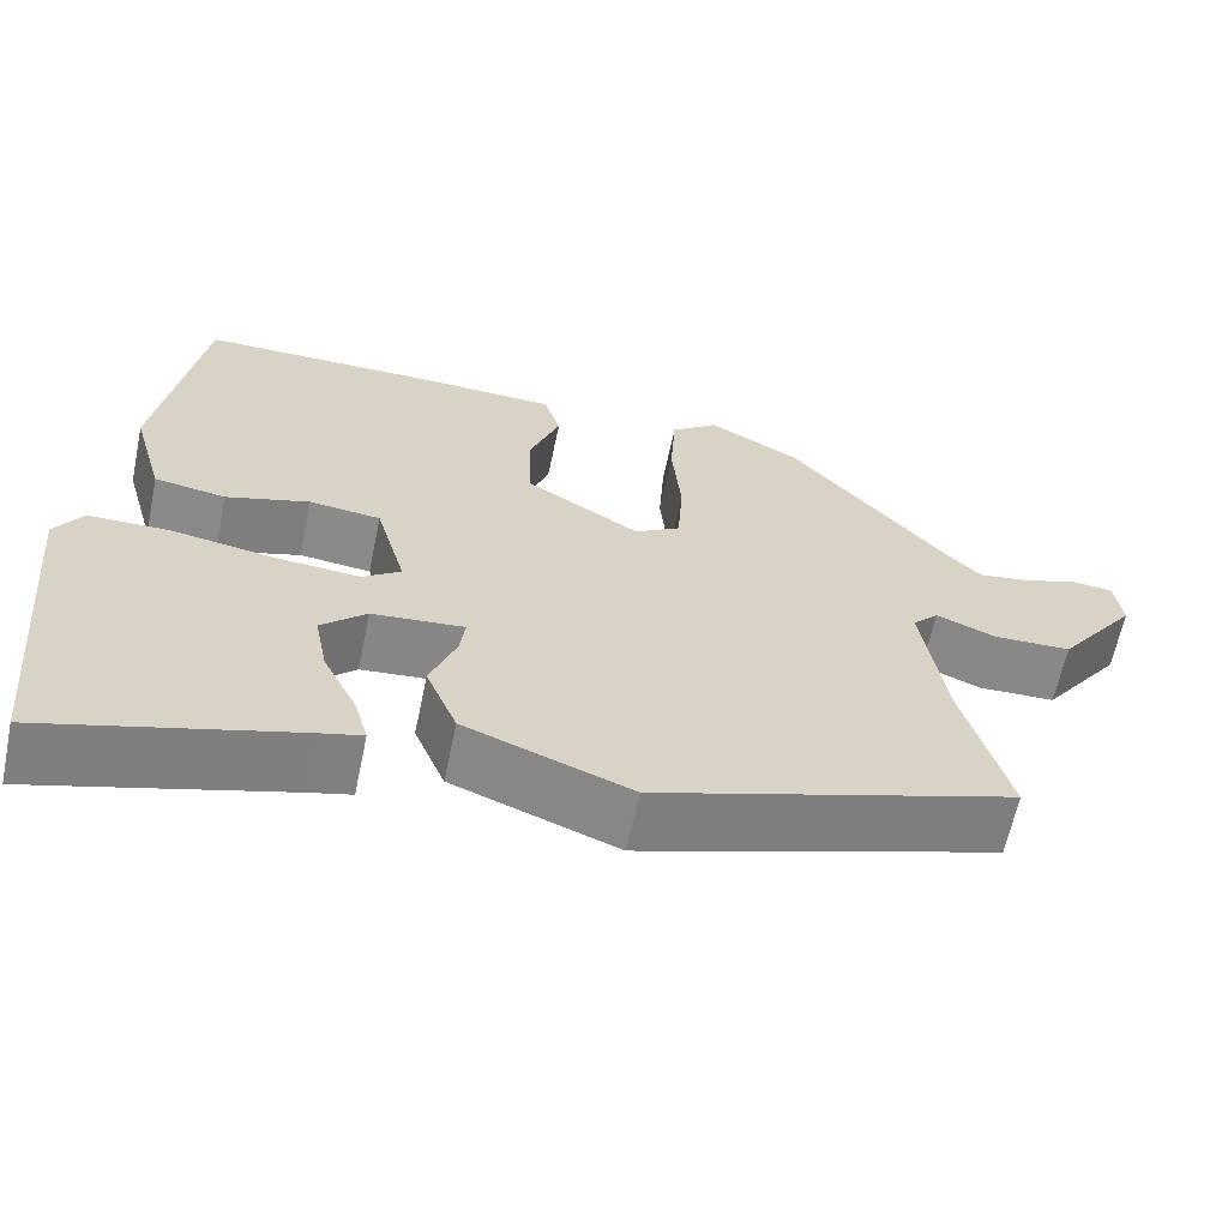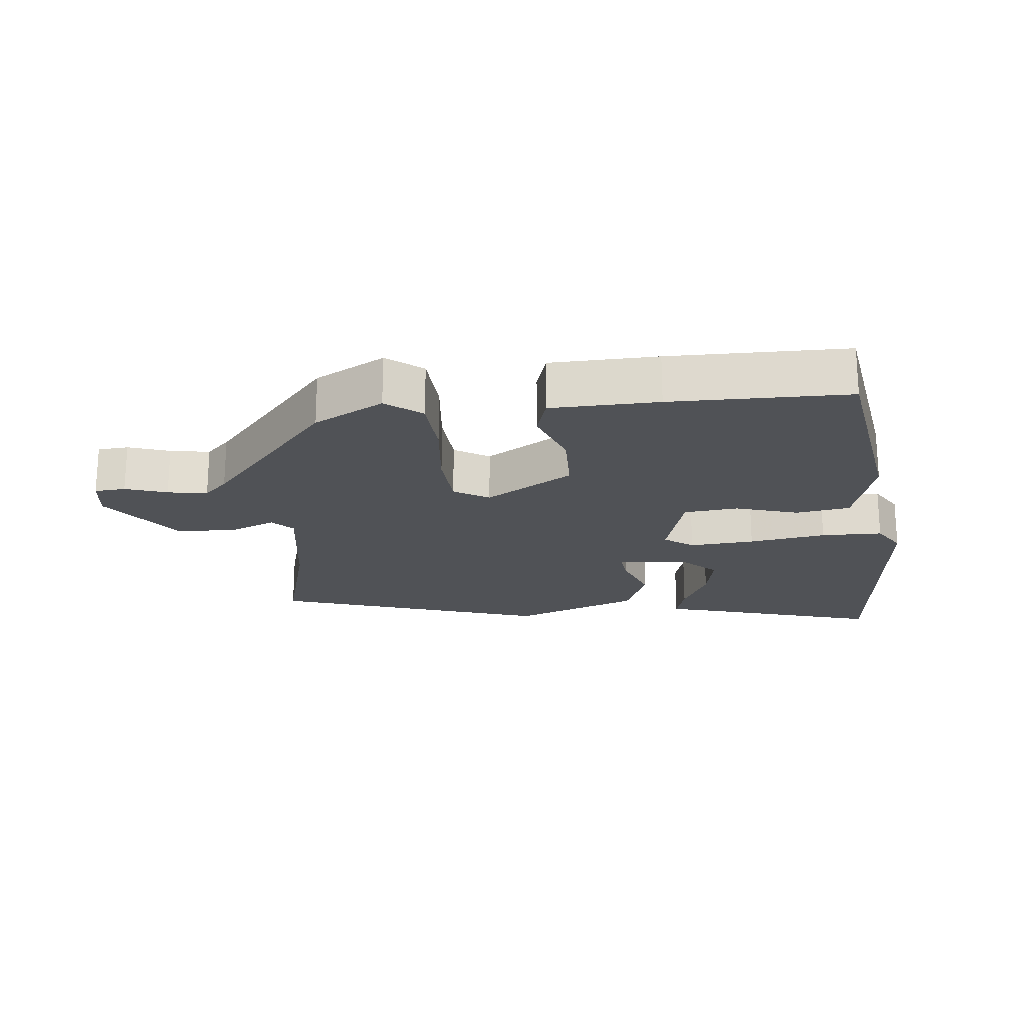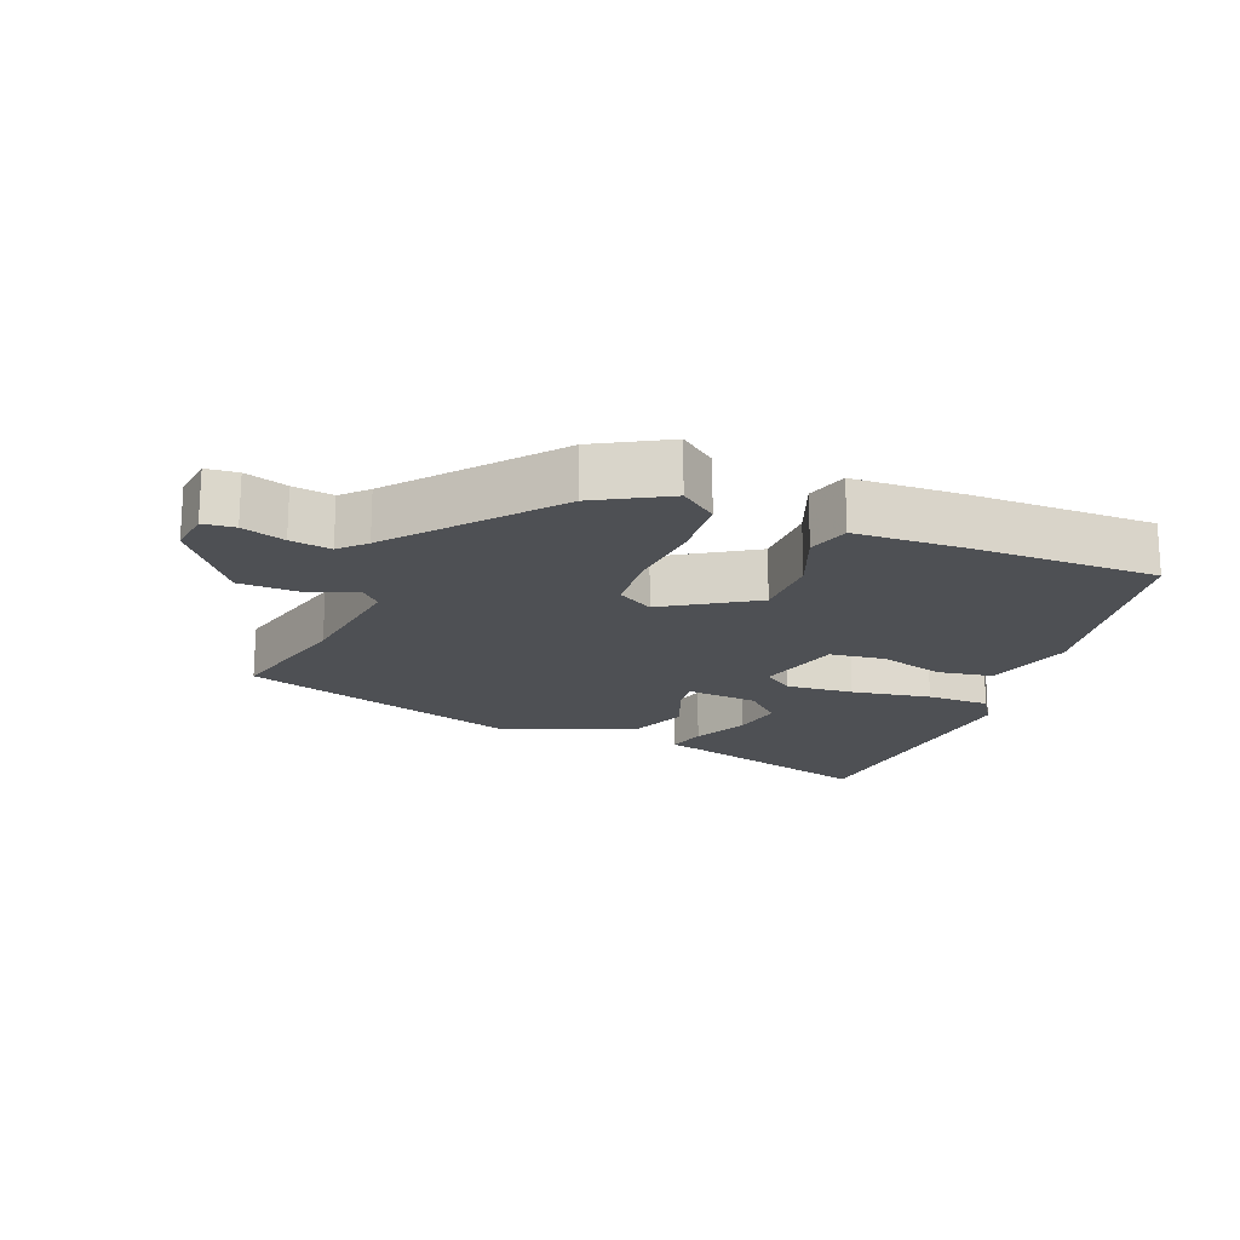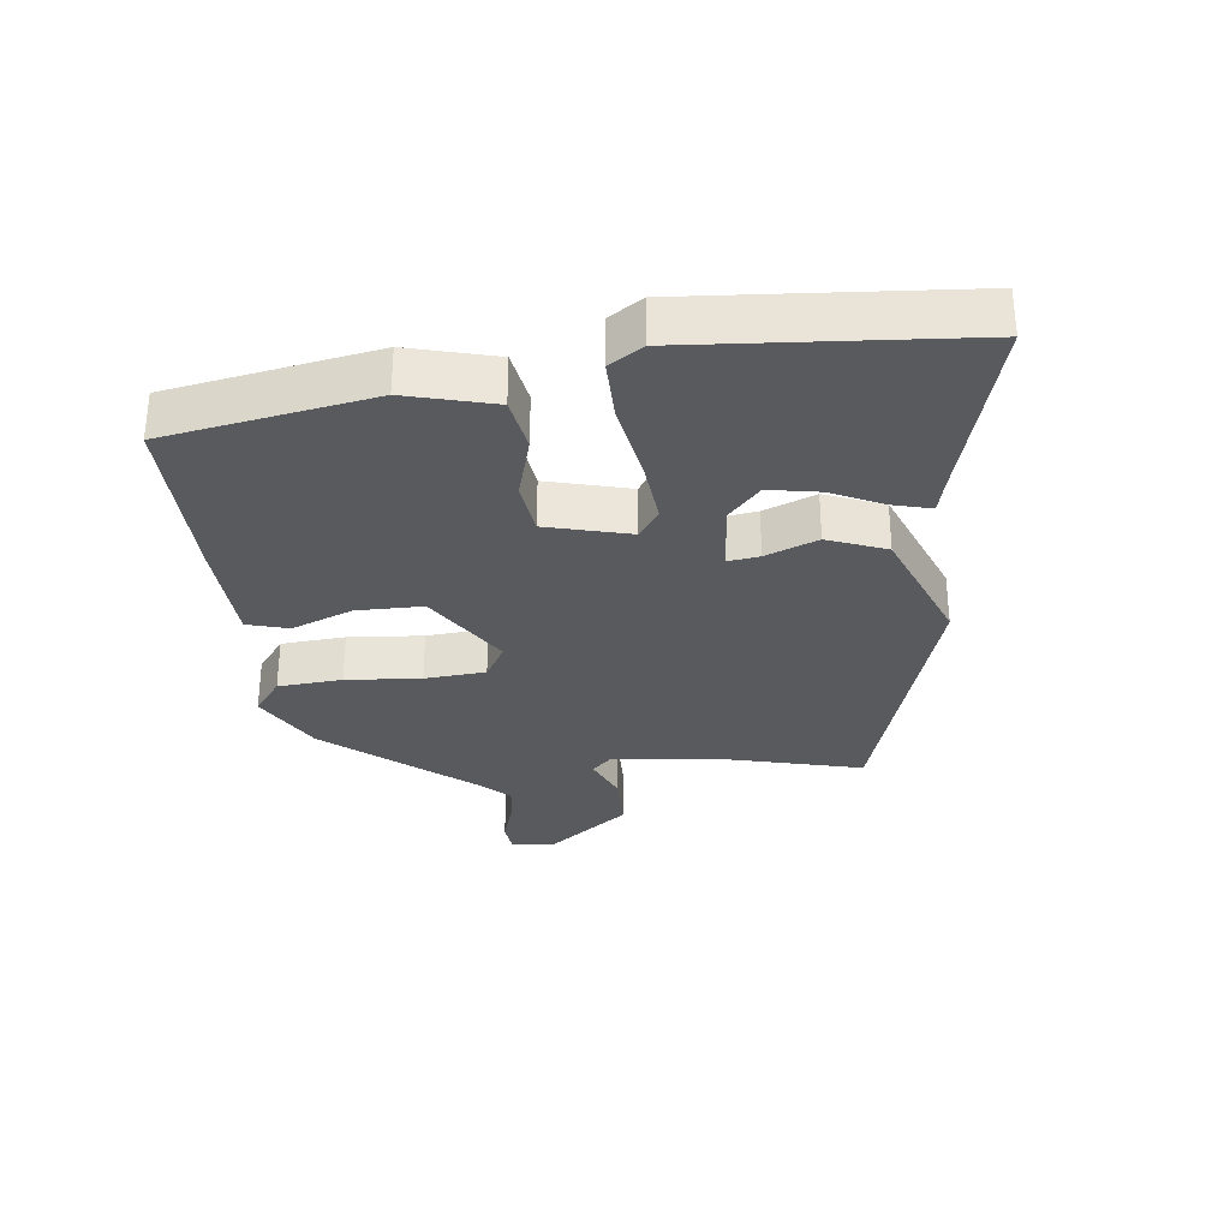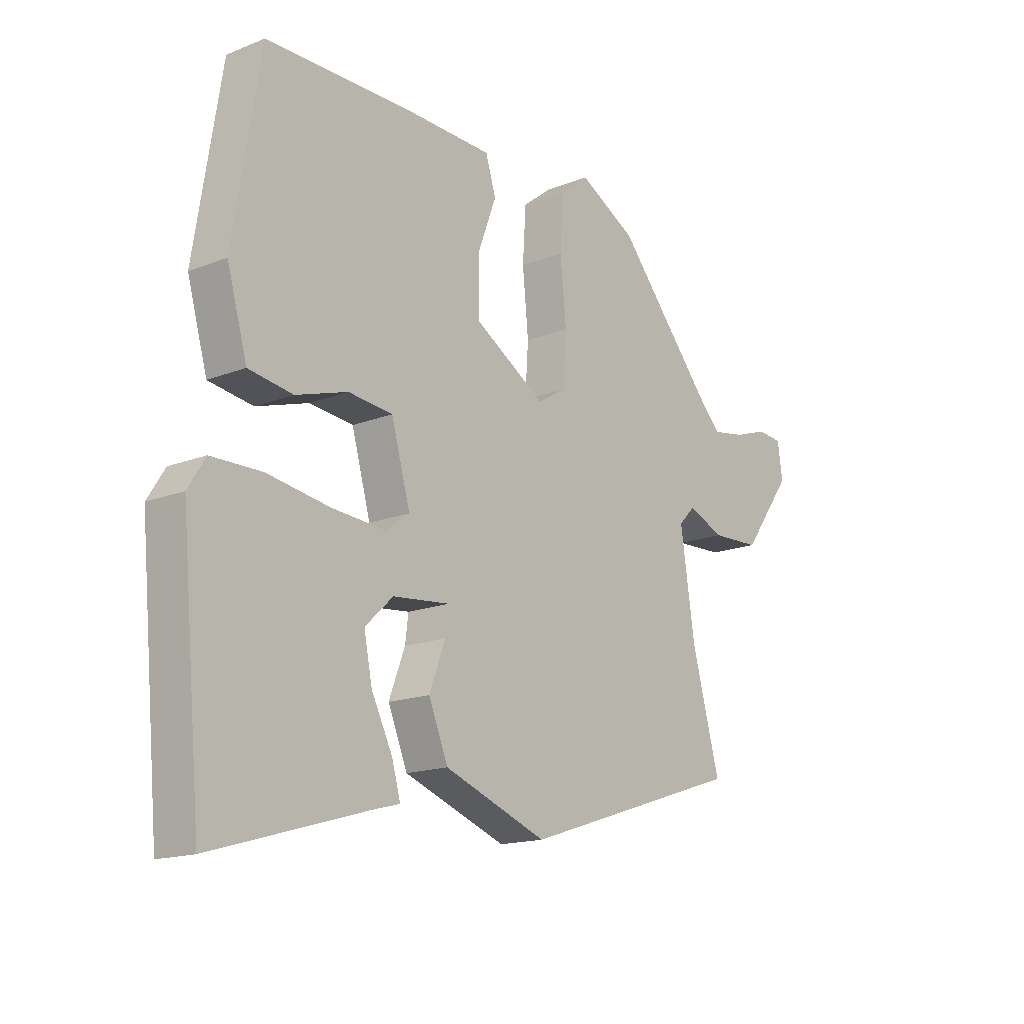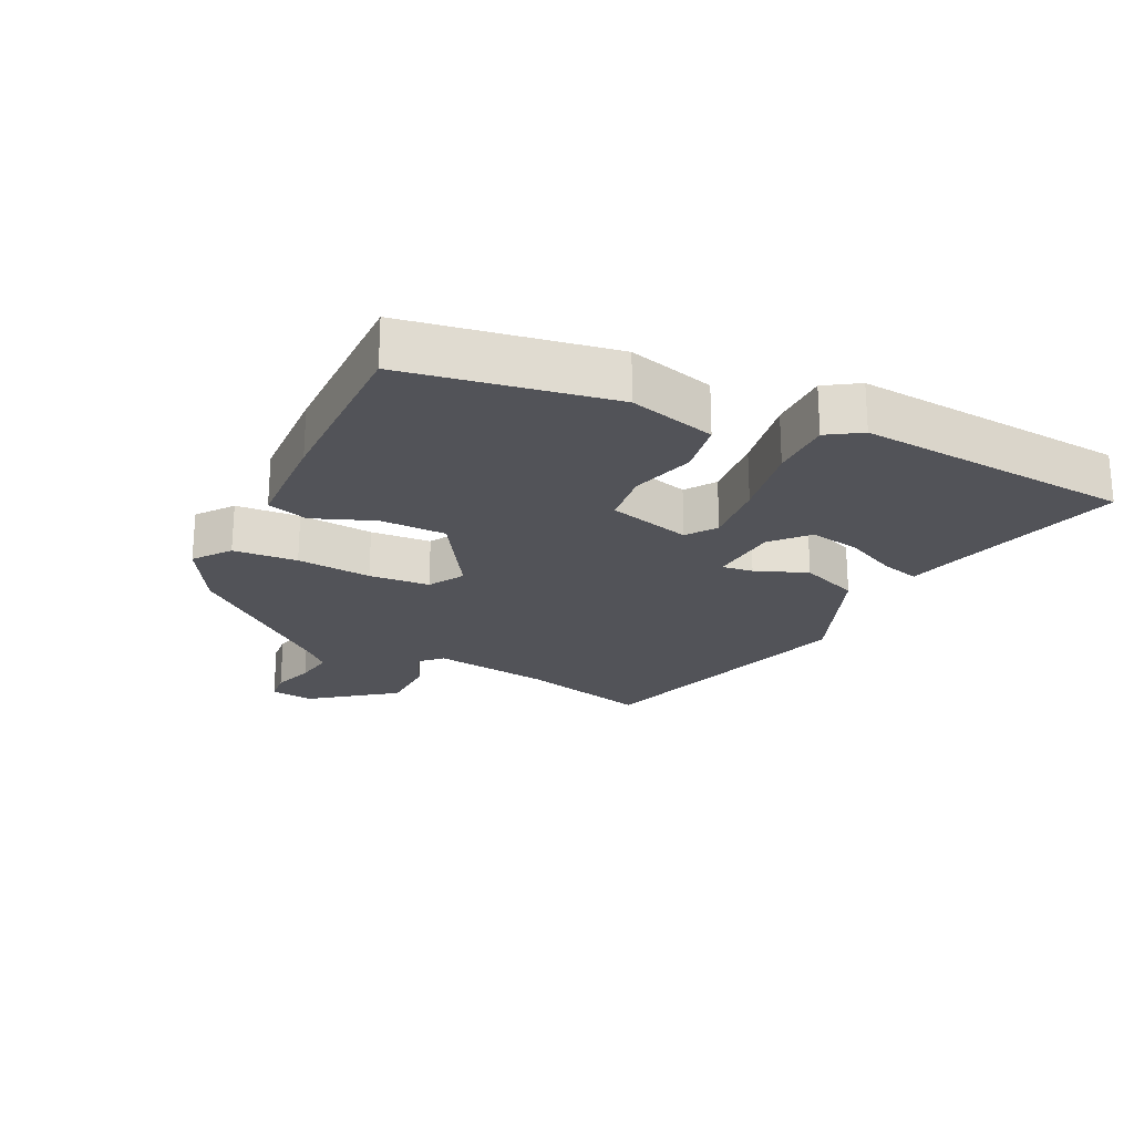
<metadata>
{"format":"obj","ext":"obj","renderer":"f3d","projection":"perspective","resolution":1024,"background":"white","views":[{"elev":-63.0,"azim":168.2,"up":"+Z"},{"elev":-20.8,"azim":5.8,"up":"+Y"},{"elev":-18.7,"azim":-21.0,"up":"+Y"},{"elev":-31.2,"azim":97.5,"up":"+Y"},{"elev":-15.8,"azim":129.6,"up":"+Z"},{"elev":-22.7,"azim":64.7,"up":"+Y"}]}
</metadata>
<code>
v 0.437 0.07 0.499
v 0.487 0.07 0.187
v 0.45 0.07 0.056
v 0.368 0.07 0.043
v 0.272 0.07 0.072
v 0.19 0.07 0.063
v 0.155 0.07 -0.062
v 0.199 0.07 -0.094
v 0.298 0.07 -0.086
v 0.415 0.07 -0.067
v 0.508 0.07 -0.068
v 0.54 0.07 -0.119
v 0.502 0.07 -0.534
v 0.215 0.07 -0.451
v 0.165 0.07 -0.438
v 0.181 0.07 -0.381
v 0.22 0.07 -0.302
v 0.235 0.07 -0.226
v 0.183 0.07 -0.177
v 0.077 0.07 -0.167
v 0.083 0.07 -0.214
v 0.113 0.07 -0.293
v 0.077 0.07 -0.381
v -0.114 0.07 -0.453
v -0.527 0.07 -0.32
v -0.475 0.07 -0.127
v -0.448 0.07 0.053
v -0.478 0.07 0.084
v -0.547 0.07 0.056
v -0.637 0.07 0.059
v -0.729 0.07 0.184
v -0.72 0.07 0.249
v -0.673 0.07 0.253
v -0.61 0.07 0.232
v -0.55 0.07 0.222
v -0.514 0.07 0.258
v -0.328 0.07 0.477
v -0.222 0.07 0.535
v -0.168 0.07 0.493
v -0.162 0.07 0.396
v -0.173 0.07 0.283
v -0.167 0.07 0.191
v -0.114 0.07 0.159
v 0.018 0.07 0.24
v 0.02 0.07 0.34
v -0.015 0.07 0.433
v 0.004 0.07 0.495
v 0.167 0.07 0.5
v 0.437 0 0.499
v 0.487 0 0.187
v 0.45 0 0.056
v 0.368 0 0.043
v 0.272 0 0.072
v 0.19 0 0.063
v 0.155 0 -0.062
v 0.199 0 -0.094
v 0.298 0 -0.086
v 0.415 0 -0.067
v 0.508 0 -0.068
v 0.54 0 -0.119
v 0.502 0 -0.534
v 0.215 0 -0.451
v 0.165 0 -0.438
v 0.181 0 -0.381
v 0.22 0 -0.302
v 0.235 0 -0.226
v 0.183 0 -0.177
v 0.077 0 -0.167
v 0.083 0 -0.214
v 0.113 0 -0.293
v 0.077 0 -0.381
v -0.114 0 -0.453
v -0.527 0 -0.32
v -0.475 0 -0.127
v -0.448 0 0.053
v -0.478 0 0.084
v -0.547 0 0.056
v -0.637 0 0.059
v -0.729 0 0.184
v -0.72 0 0.249
v -0.673 0 0.253
v -0.61 0 0.232
v -0.55 0 0.222
v -0.514 0 0.258
v -0.328 0 0.477
v -0.222 0 0.535
v -0.168 0 0.493
v -0.162 0 0.396
v -0.173 0 0.283
v -0.167 0 0.191
v -0.114 0 0.159
v 0.018 0 0.24
v 0.02 0 0.34
v -0.015 0 0.433
v 0.004 0 0.495
v 0.167 0 0.5
f 45 46 47 48
f 44 45 48 1
f 38 39 40 41
f 36 37 38 41
f 35 36 41 42
f 31 32 33 34
f 31 34 35
f 28 29 30 31
f 28 31 35 42
f 23 24 25 26
f 21 22 23 26
f 20 21 26 27
f 19 20 27 28
f 14 15 16 17
f 14 17 18
f 13 14 18
f 12 13 18
f 9 10 11 12
f 8 9 12 18
f 7 8 18 19
f 2 3 4 5
f 44 1 2 5
f 43 44 5 6
f 7 19 28 42
f 7 42 43
f 6 7 43
f 96 95 94 93
f 49 96 93 92
f 89 88 87 86
f 89 86 85 84
f 90 89 84 83
f 82 81 80 79
f 83 82 79
f 79 78 77 76
f 90 83 79 76
f 74 73 72 71
f 74 71 70 69
f 75 74 69 68
f 76 75 68 67
f 65 64 63 62
f 66 65 62
f 66 62 61
f 66 61 60
f 60 59 58 57
f 66 60 57 56
f 67 66 56 55
f 53 52 51 50
f 53 50 49 92
f 54 53 92 91
f 90 76 67 55
f 91 90 55
f 91 55 54
f 1 49 50 2
f 2 50 51 3
f 3 51 52 4
f 4 52 53 5
f 5 53 54 6
f 6 54 55 7
f 7 55 56 8
f 8 56 57 9
f 9 57 58 10
f 10 58 59 11
f 11 59 60 12
f 12 60 61 13
f 13 61 62 14
f 14 62 63 15
f 15 63 64 16
f 16 64 65 17
f 17 65 66 18
f 18 66 67 19
f 19 67 68 20
f 20 68 69 21
f 21 69 70 22
f 22 70 71 23
f 23 71 72 24
f 24 72 73 25
f 25 73 74 26
f 26 74 75 27
f 27 75 76 28
f 28 76 77 29
f 29 77 78 30
f 30 78 79 31
f 31 79 80 32
f 32 80 81 33
f 33 81 82 34
f 34 82 83 35
f 35 83 84 36
f 36 84 85 37
f 37 85 86 38
f 38 86 87 39
f 39 87 88 40
f 40 88 89 41
f 41 89 90 42
f 42 90 91 43
f 43 91 92 44
f 44 92 93 45
f 45 93 94 46
f 46 94 95 47
f 47 95 96 48
f 48 96 49 1

</code>
